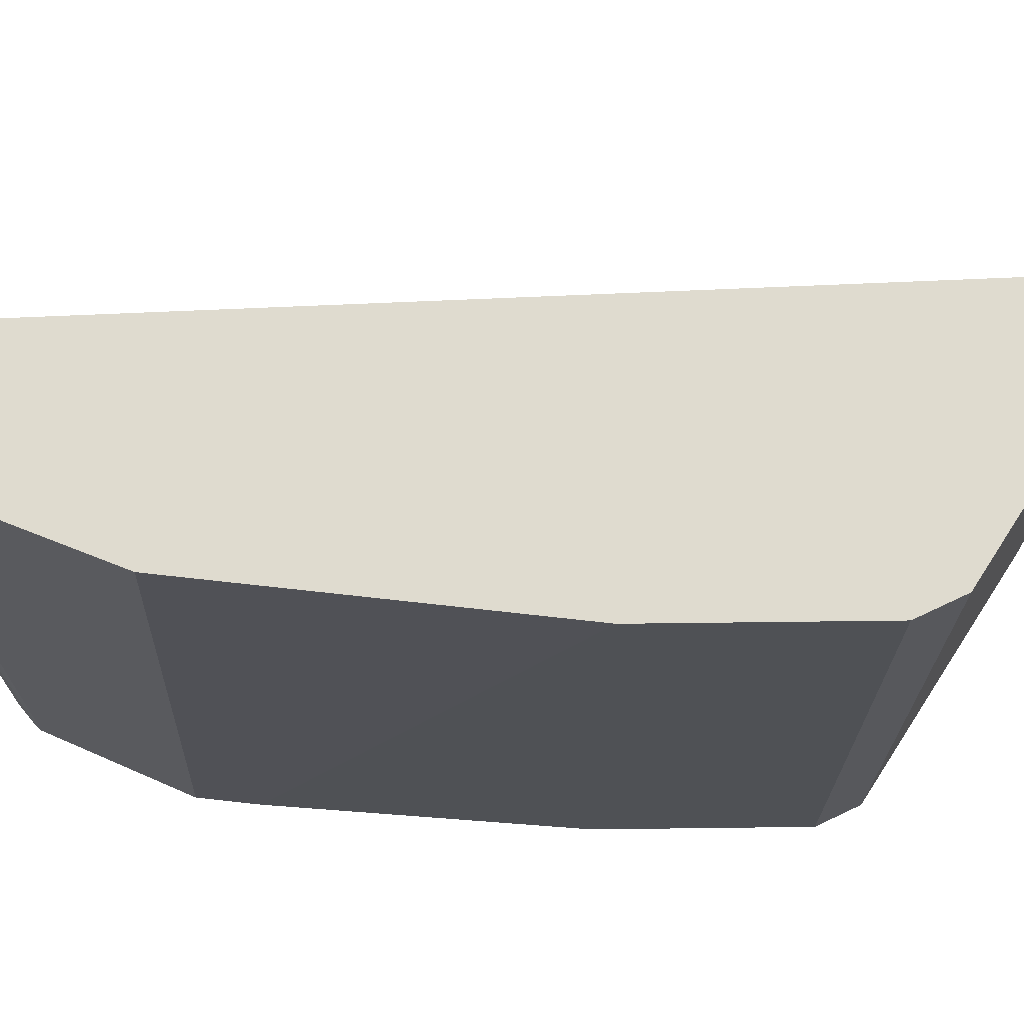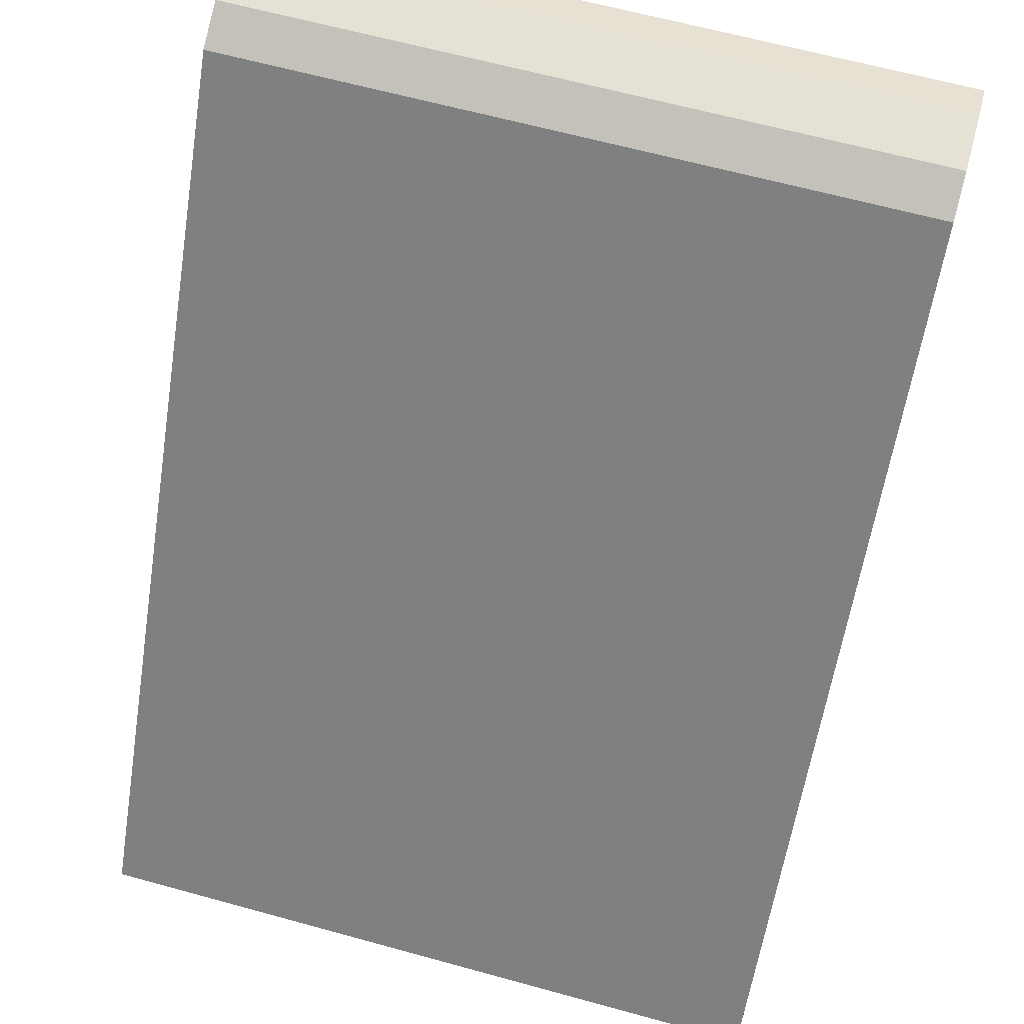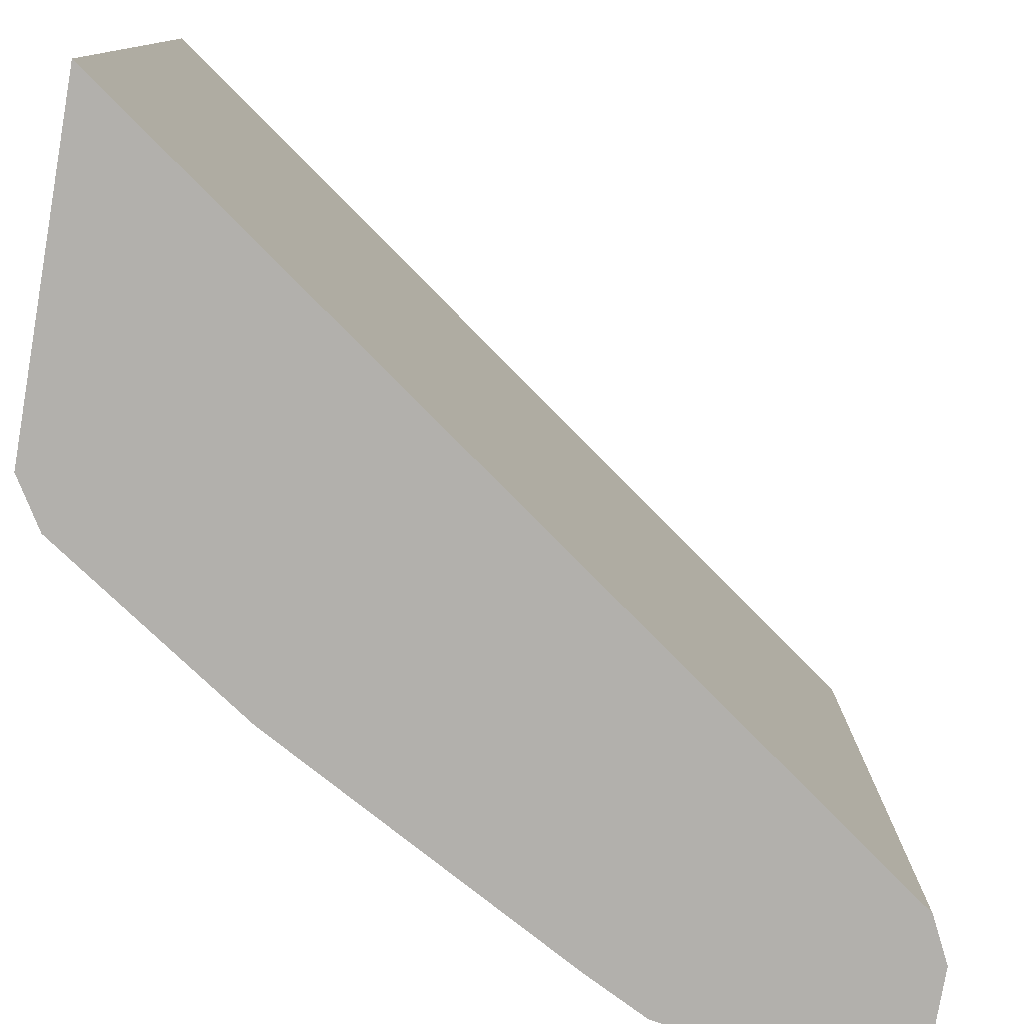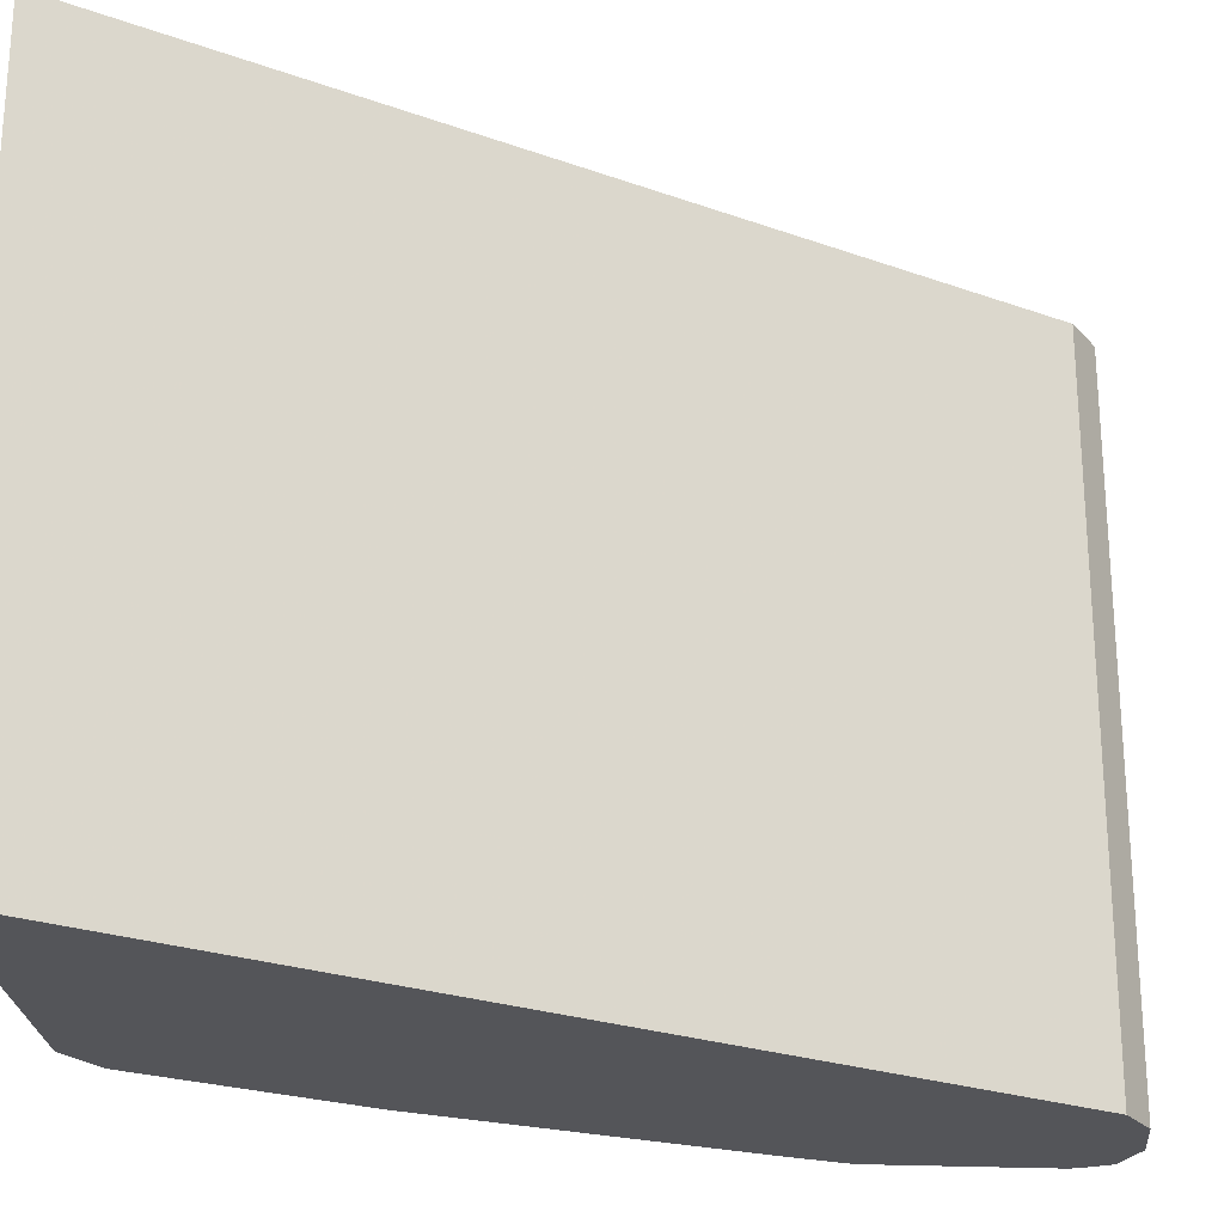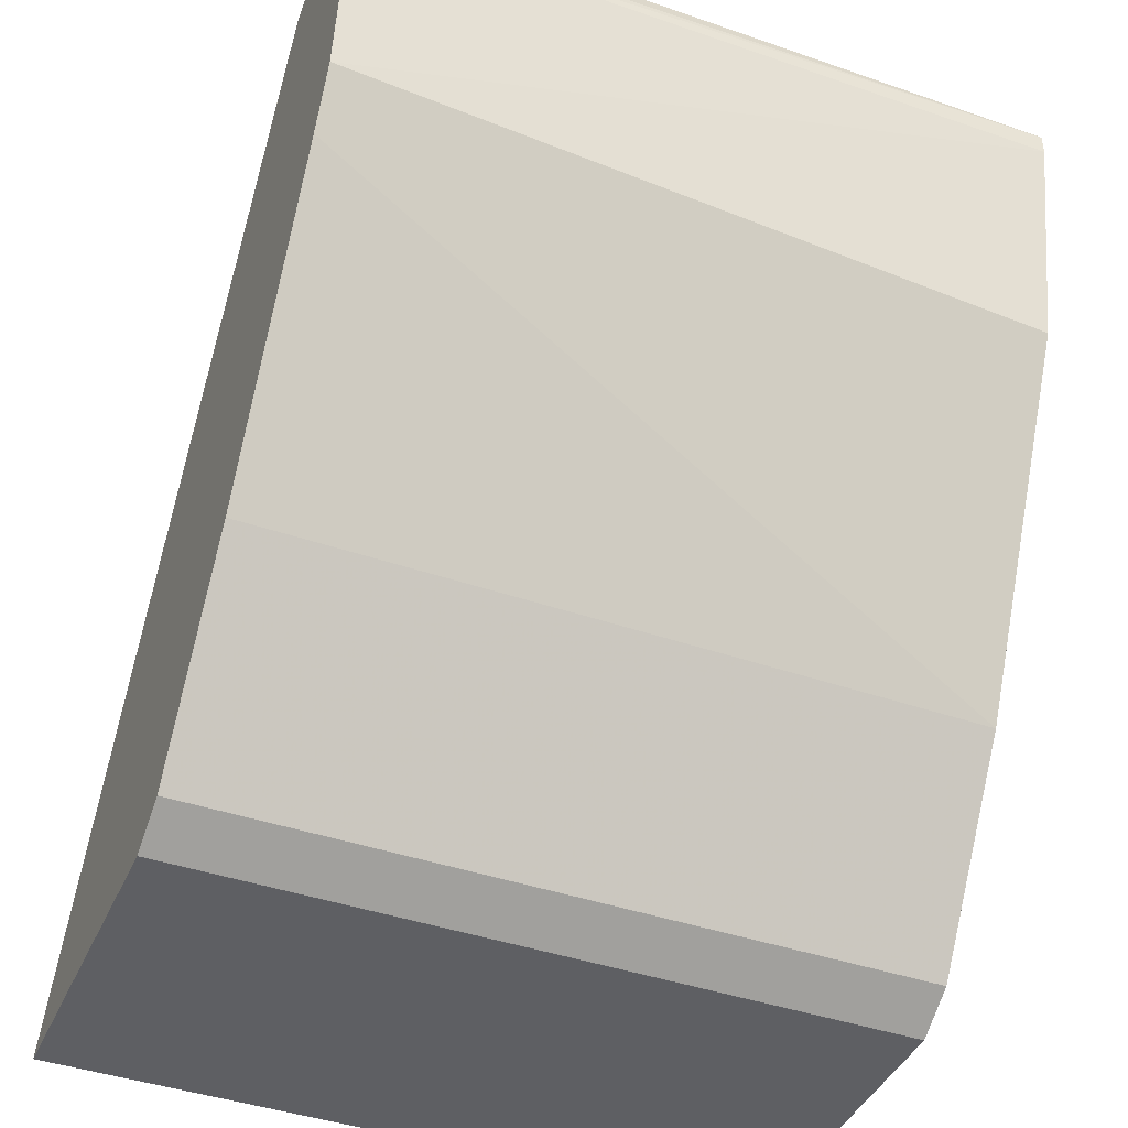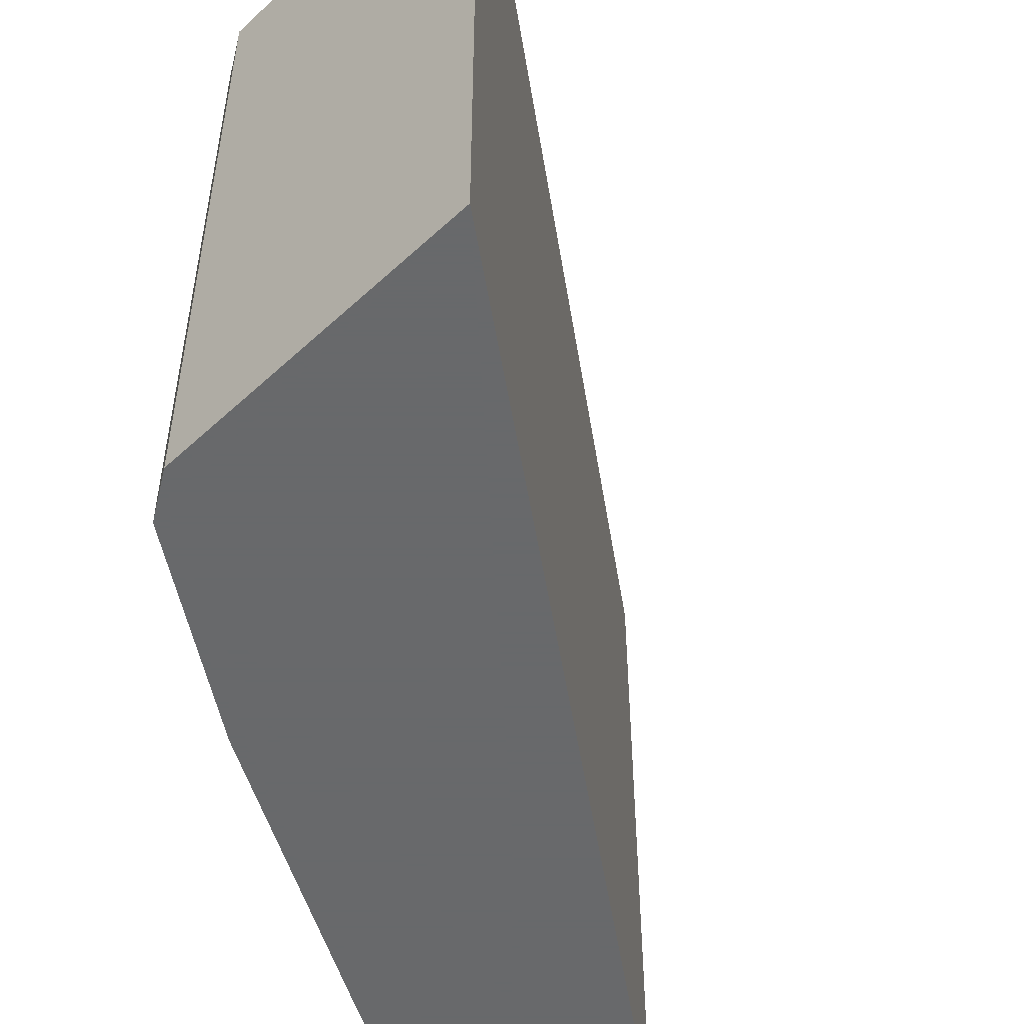
<metadata>
{"format":"obj","ext":"obj","renderer":"f3d","projection":"perspective","resolution":1024,"background":"white","views":[{"elev":70.3,"azim":123.0,"up":"+Y"},{"elev":64.2,"azim":-74.5,"up":"+Z"},{"elev":-78.8,"azim":-99.8,"up":"+Y"},{"elev":-24.6,"azim":-85.1,"up":"+Y"},{"elev":-41.9,"azim":67.3,"up":"+Z"},{"elev":-52.6,"azim":-135.2,"up":"+Y"}]}
</metadata>
<code>
v 0.3983 0.3419 -0.1066
v 0.3871 0.3419 -0.101
v 0.3591 0.3419 -0.1066
v 0.3703 0.3419 -0.101
v 0.3591 0.529 -0.1066
v 0.3703 0.529 -0.101
v 0.3871 0.529 -0.101
v 0.3983 0.529 -0.1066
v 0.3871 0.529 -0.1683
v 0.3983 0.529 -0.1122
v 0.3934 0.3419 -0.163
v 0.4011 0.3419 -0.1166
v 0.4006 0.3419 -0.1139
v 0.3086 0.3419 -0.3086
v 0.3422 0.3419 -0.2581
v 0.3853 0.3419 -0.1791
v 0.3422 0.529 -0.2581
v 0.3086 0.529 -0.3086
v 0.3815 0.529 -0.1795
v 0.2096 0.529 -0.316
v 0.2096 0.3419 -0.316
v 0.2965 0.529 -0.316
v 0.2965 0.3419 -0.316
f 20 7 18
f 9 18 7
f 19 18 9
f 17 15 18
f 17 19 11
f 17 18 19
f 5 7 20
f 19 9 11
f 5 20 3
f 3 21 1
f 22 21 20
f 23 21 22
f 23 14 21
f 23 22 14
f 22 18 14
f 22 20 18
f 15 14 18
f 14 1 21
f 16 15 17
f 20 21 3
f 16 17 11
f 12 11 10
f 15 11 14
f 16 11 15
f 2 3 1
f 4 3 2
f 4 5 3
f 6 5 4
f 6 7 5
f 4 2 7
f 8 7 2
f 8 9 7
f 6 4 7
f 10 11 9
f 12 1 11
f 13 1 12
f 13 8 1
f 13 12 8
f 12 10 8
f 8 2 1
f 10 9 8
f 11 1 14

</code>
